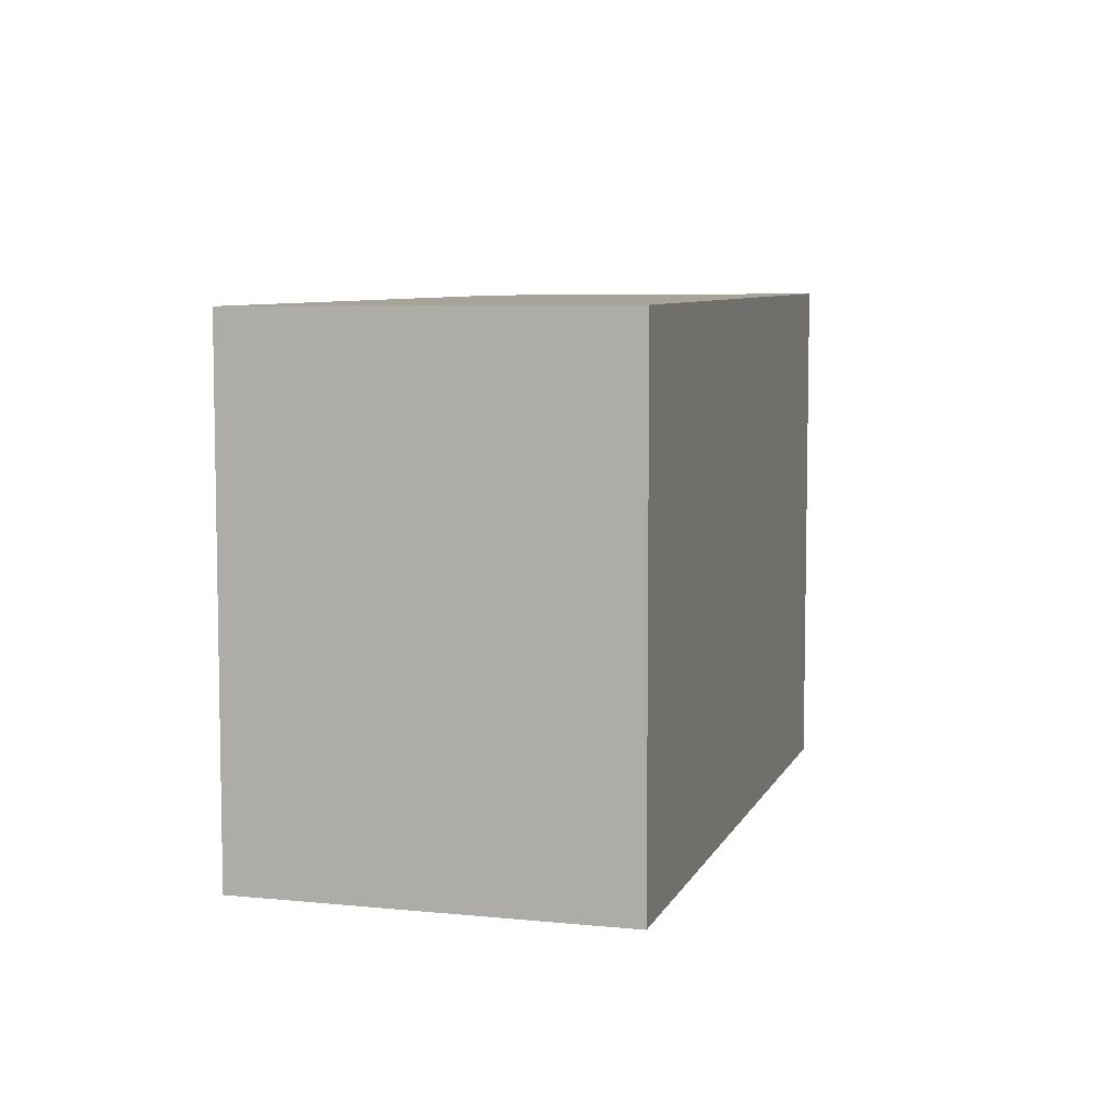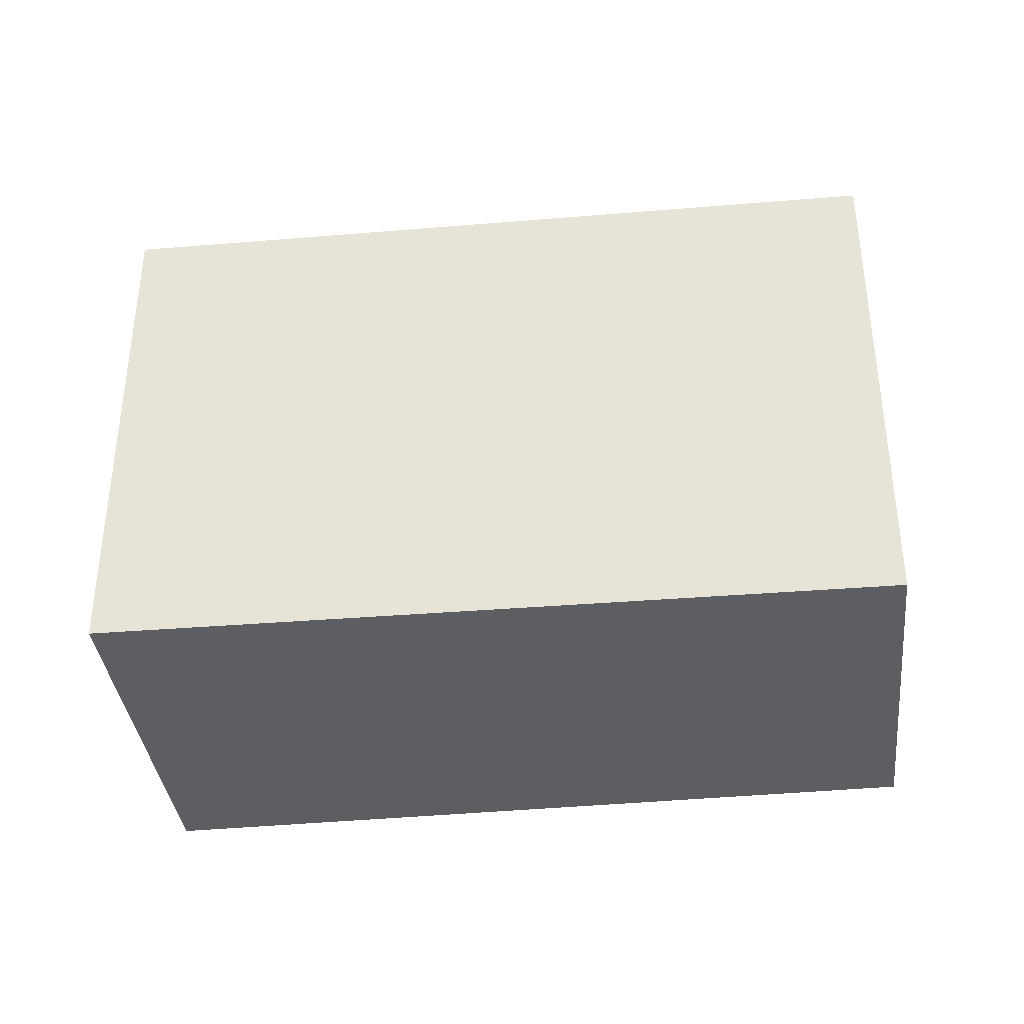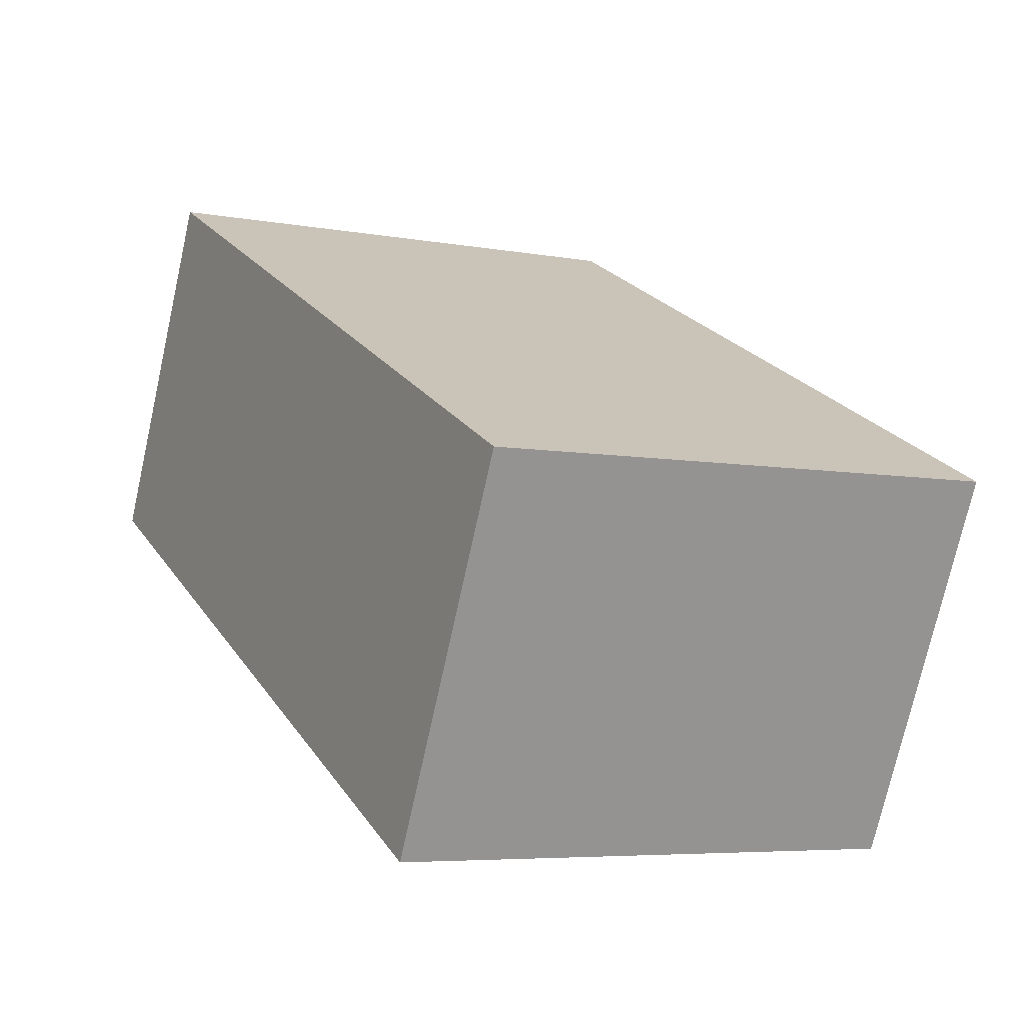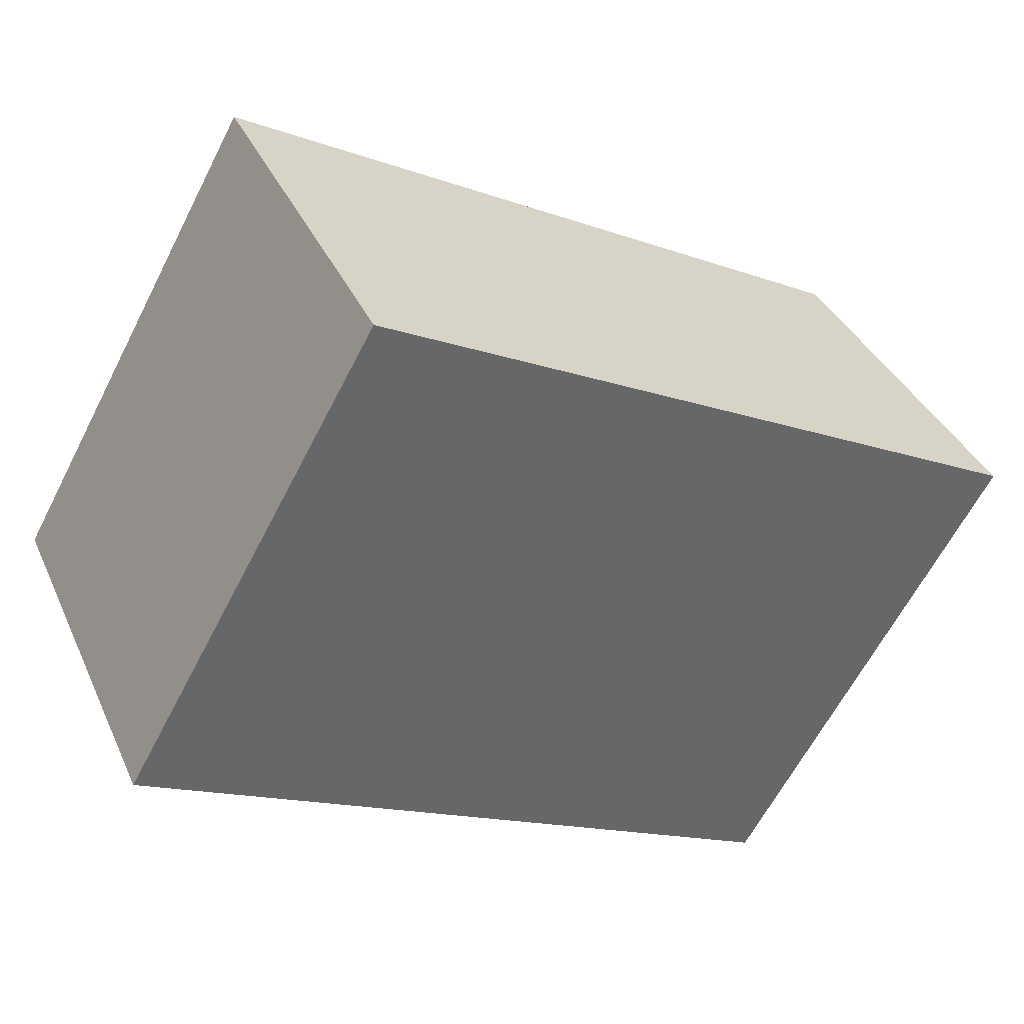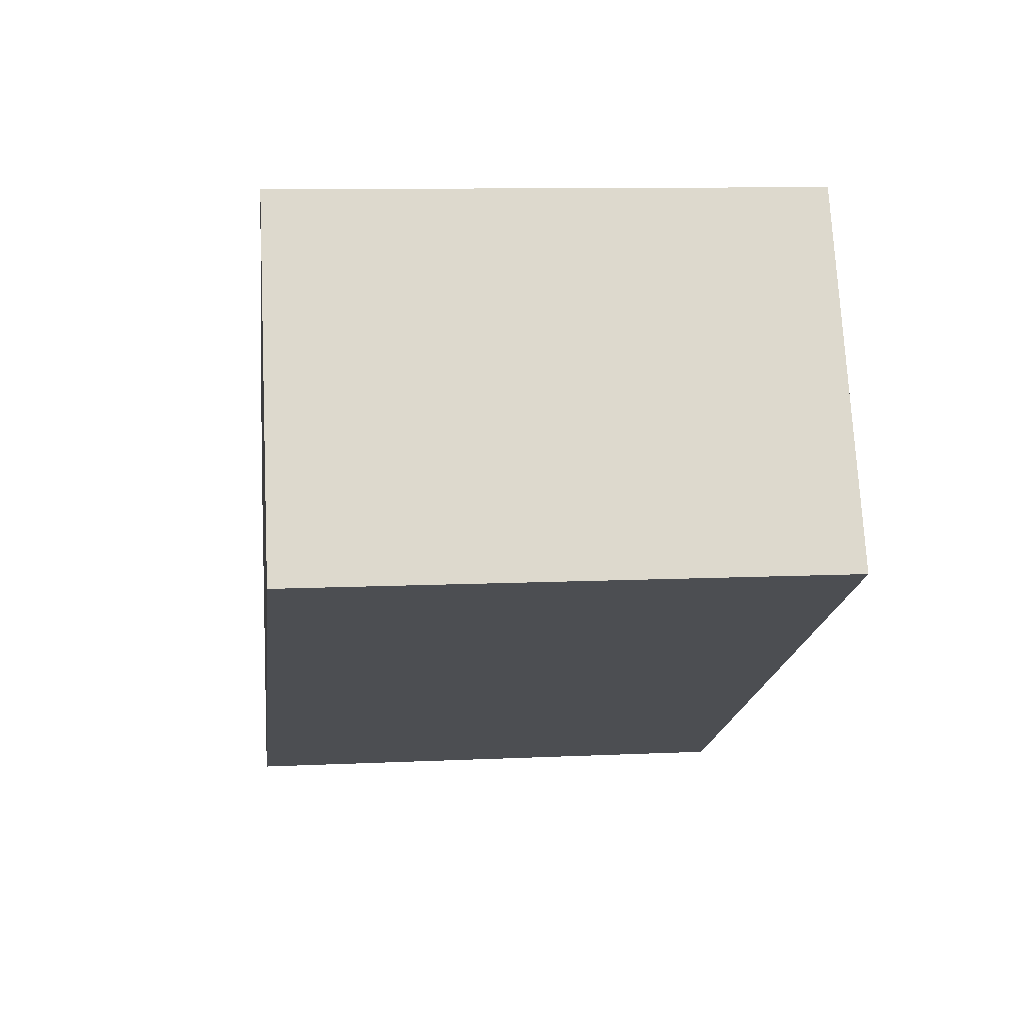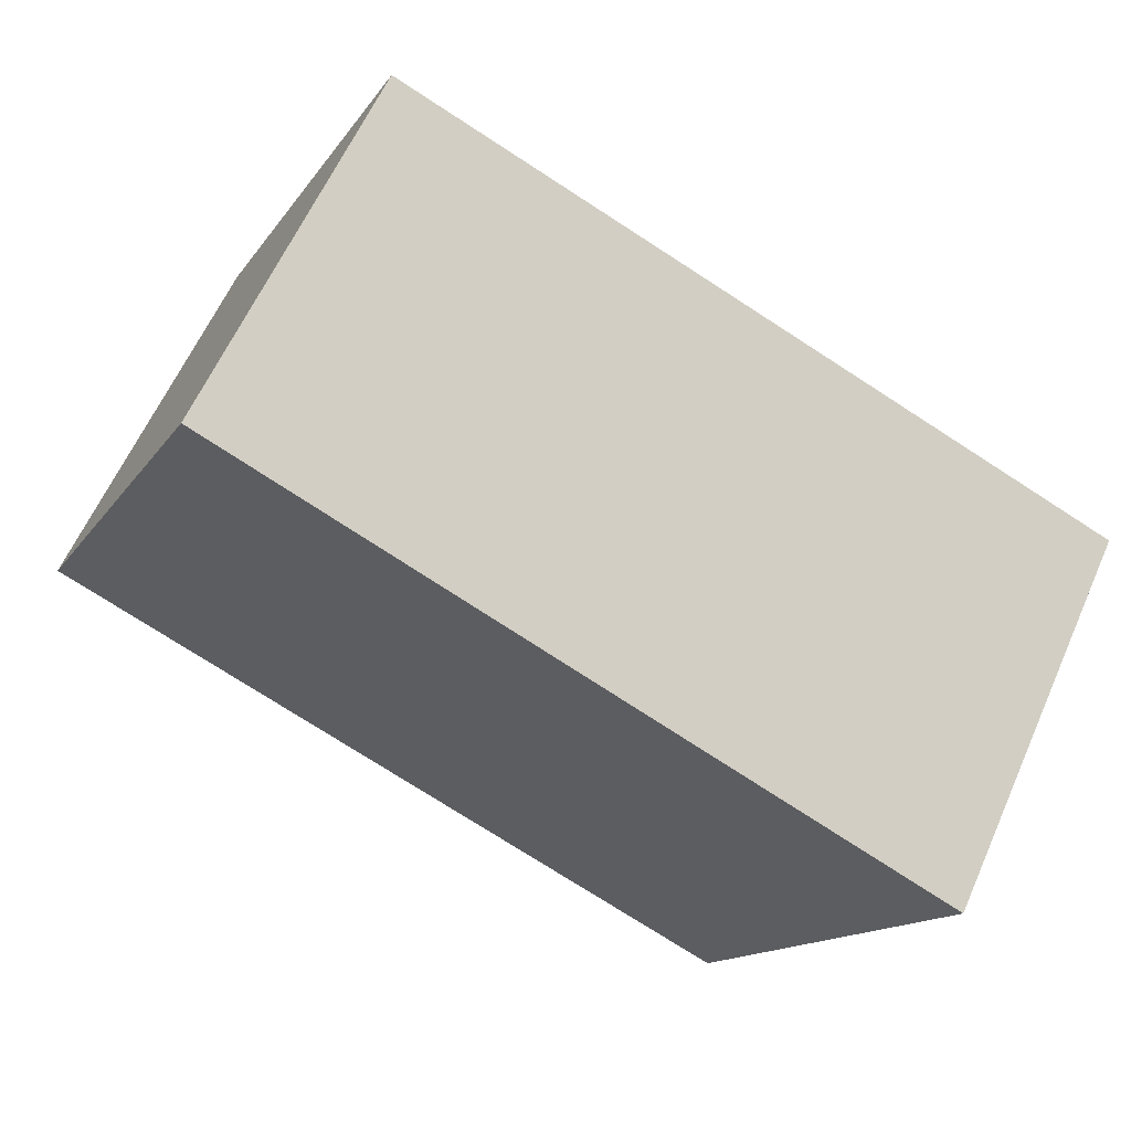
<metadata>
{"format":"obj","ext":"obj","renderer":"f3d","projection":"perspective","resolution":1024,"background":"white","views":[{"elev":6.9,"azim":-47.2,"up":"+Z"},{"elev":-37.9,"azim":33.2,"up":"+Z"},{"elev":-5.8,"azim":-119.4,"up":"+Y"},{"elev":-63.2,"azim":-27.2,"up":"+Y"},{"elev":10.0,"azim":83.1,"up":"+Y"},{"elev":-14.1,"azim":158.2,"up":"+Y"}]}
</metadata>
<code>
v -1845 -2502 2.663
v -1844 -2504 2.677
v -1847 -2506 2.663
v -1848 -2504 2.65
v -1844 -2504 2.677
v -1845 -2502 2.663
v -1845 -2502 0
v -1844 -2504 0
v -1847 -2506 2.663
v -1844 -2504 2.677
v -1844 -2504 0
v -1847 -2506 4.441e-16
v -1848 -2504 2.65
v -1847 -2506 2.663
v -1847 -2506 4.441e-16
v -1848 -2504 0
v -1845 -2502 2.663
v -1848 -2504 2.65
v -1848 -2504 0
v -1845 -2502 0
v -1845 -2502 0
v -1844 -2504 0
v -1847 -2506 0
v -1848 -2504 0
f 2 3 4 1
f 6 7 8 5
f 10 11 12 9
f 14 15 16 13
f 18 19 20 17
f 22 23 24 21

</code>
